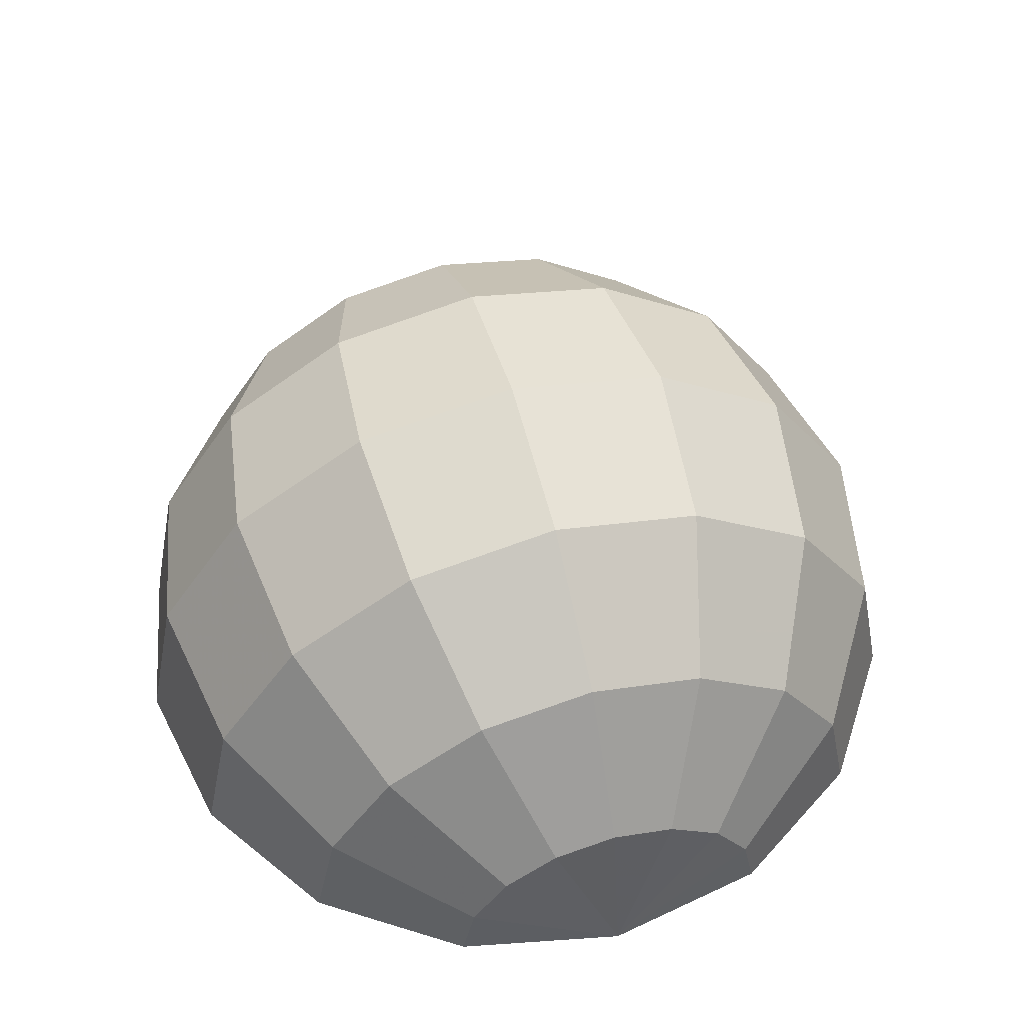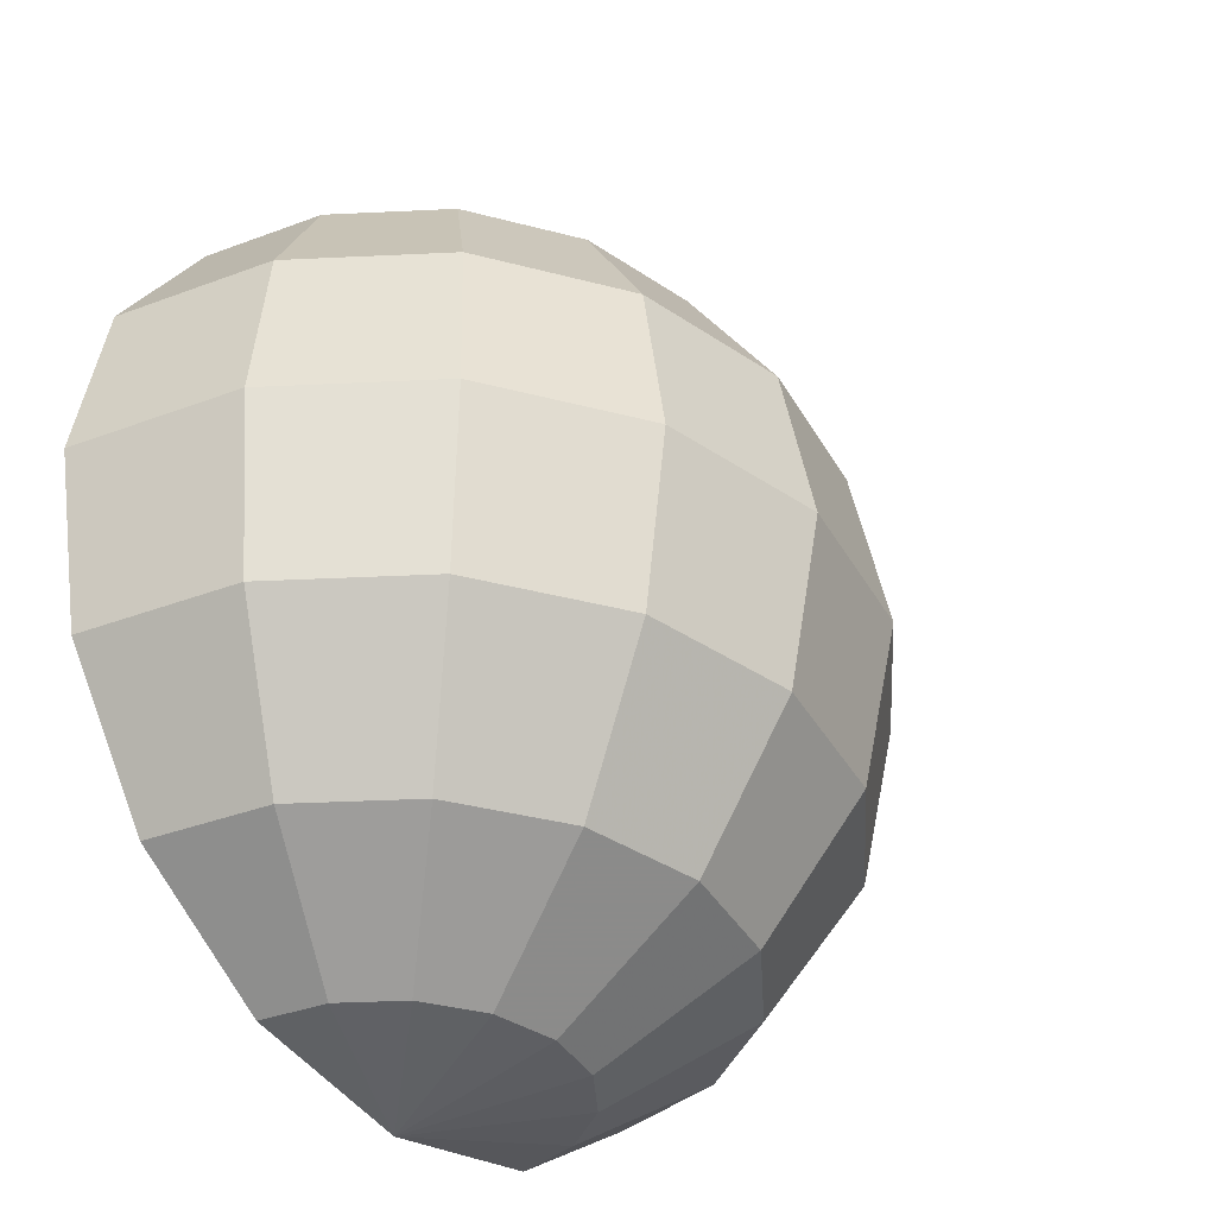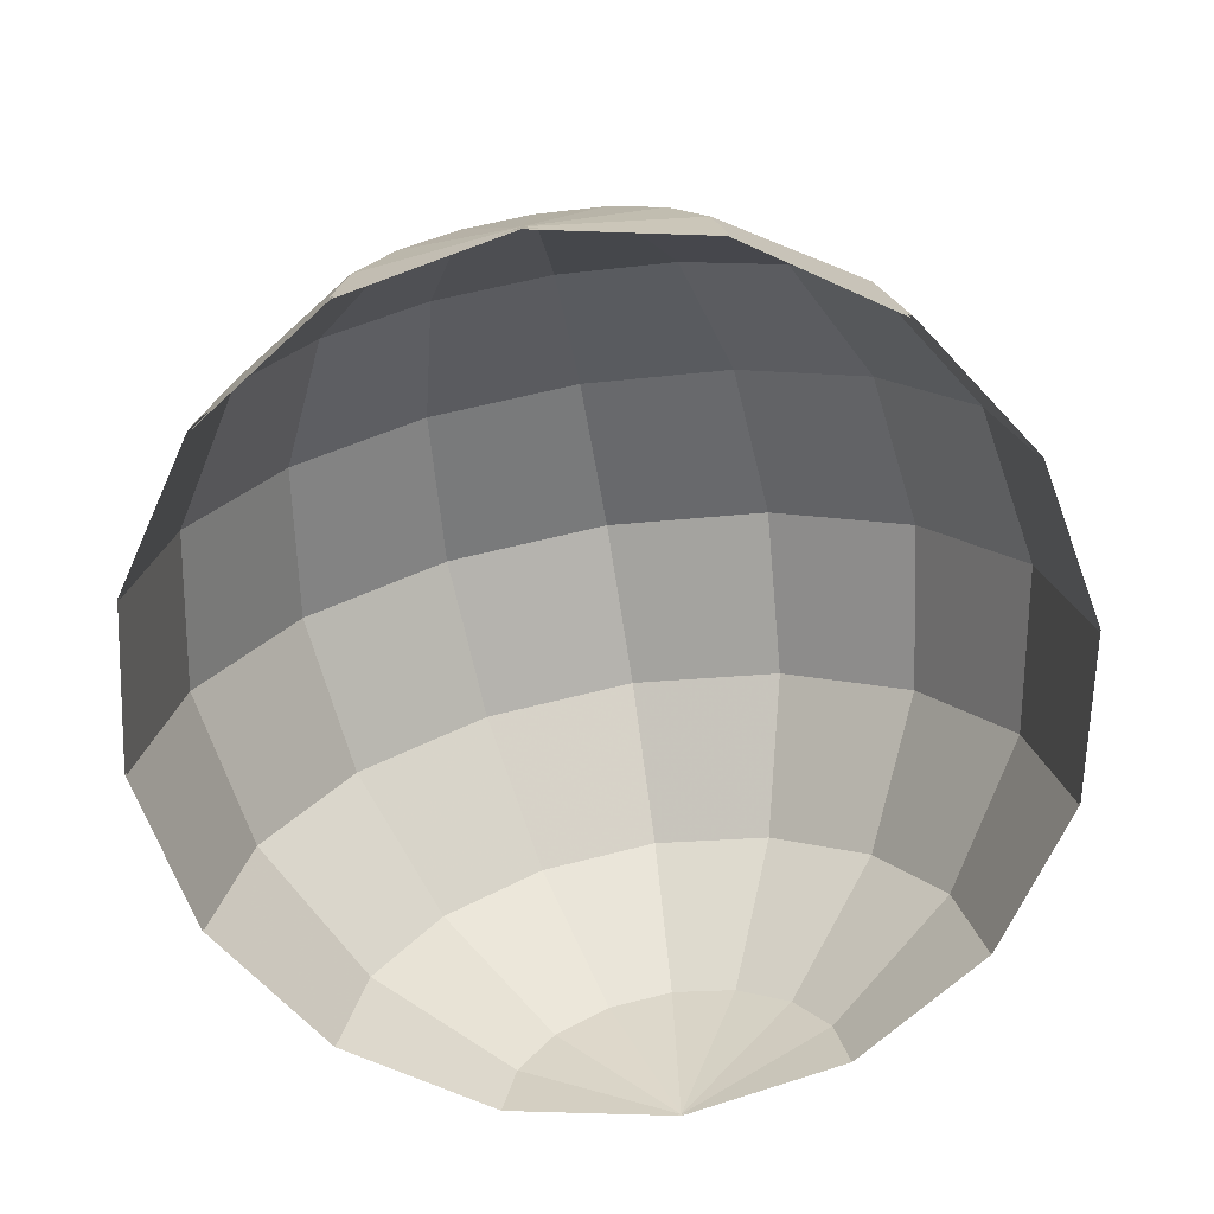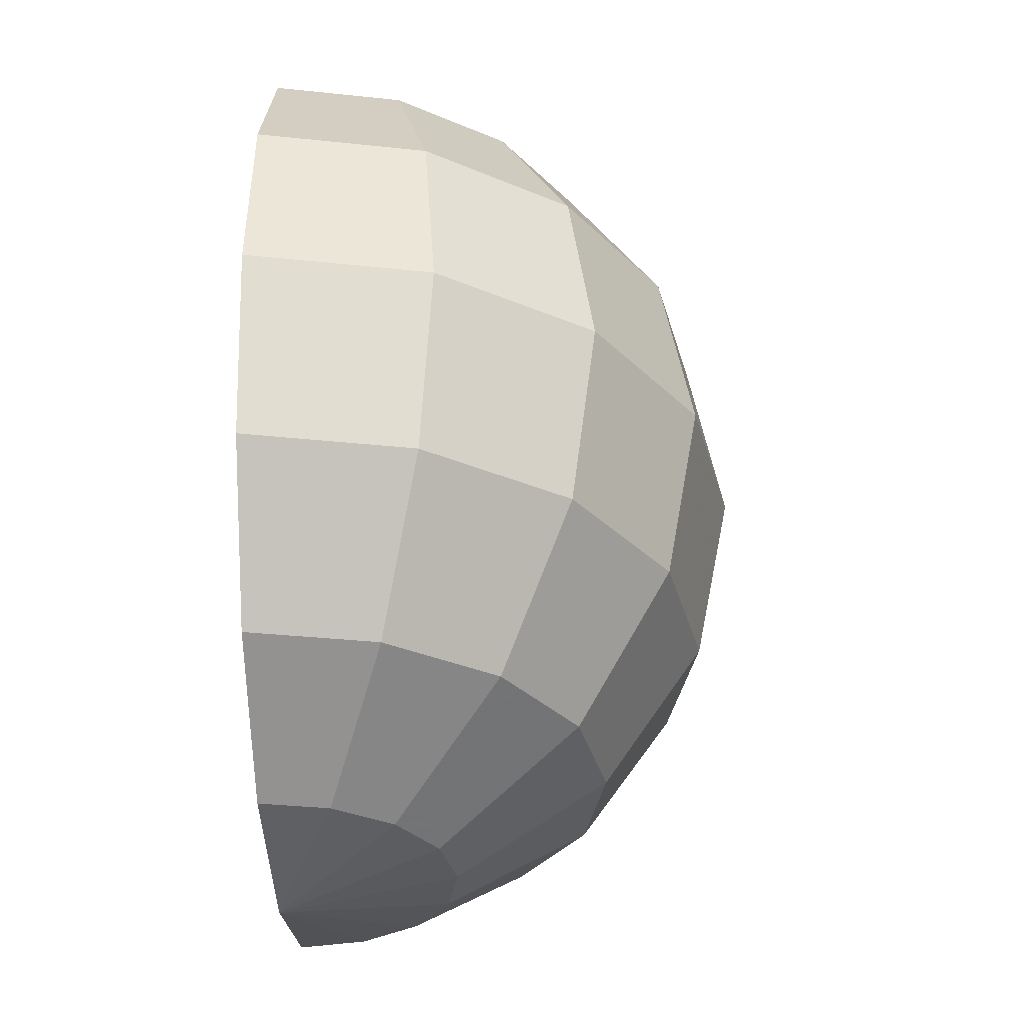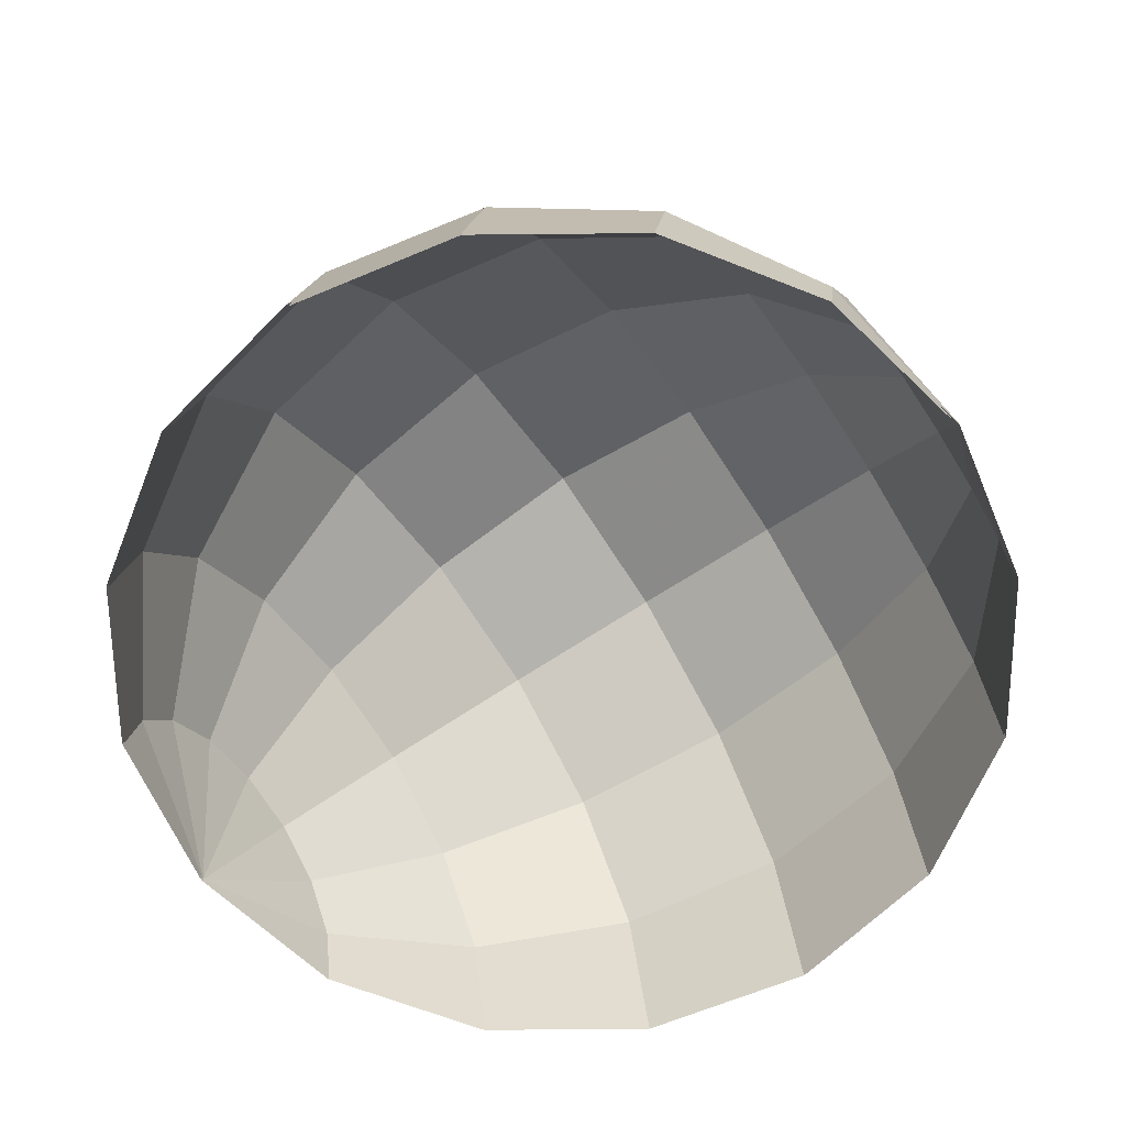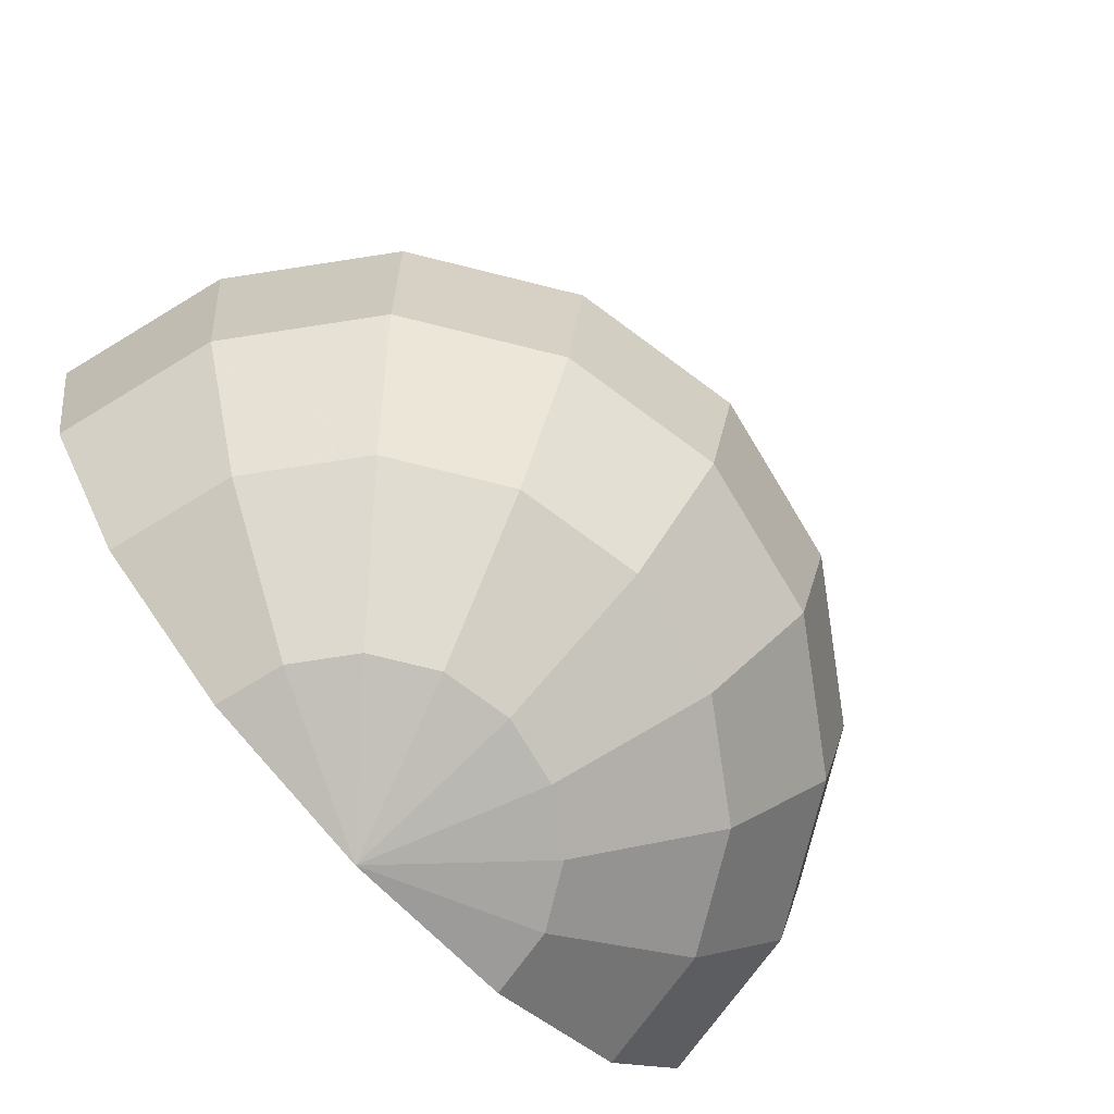
<metadata>
{"format":"obj","ext":"obj","renderer":"f3d","projection":"perspective","resolution":1024,"background":"white","views":[{"elev":53.3,"azim":-15.5,"up":"+Z"},{"elev":-36.7,"azim":-52.7,"up":"+Y"},{"elev":-67.0,"azim":-170.7,"up":"+Z"},{"elev":-32.1,"azim":-87.4,"up":"+Y"},{"elev":-64.2,"azim":124.3,"up":"+Z"},{"elev":-76.3,"azim":-47.6,"up":"+Y"}]}
</metadata>
<code>
g Sphere01
v 4e-06 -90.26 0.05169
v 2e-06 -83.39 34.55
v -13.22 -83.39 31.92
v -24.43 -83.39 24.43
v -31.92 -83.39 13.22
v -34.55 -83.39 0.03206
v 4e-06 -90.26 0.05169
v 34.55 -83.39 0.03207
v 31.92 -83.39 13.22
v 24.43 -83.39 24.43
v 13.22 -83.39 31.92
v 2e-06 -83.39 34.55
v -24.43 -63.82 58.97
v 0 -63.82 63.83
v -45.13 -63.82 45.13
v -58.97 -63.82 24.43
v -63.83 -63.82 0.05678
v 58.97 -63.82 24.43
v 63.83 -63.82 0.0568
v 45.13 -63.82 45.13
v 24.43 -63.82 58.97
v 0 -63.82 63.83
v -31.91 -34.54 77.05
v -2e-06 -34.54 83.39
v -58.97 -34.54 58.97
v -77.05 -34.54 31.91
v -83.39 -34.54 0.07276
v 77.05 -34.54 31.91
v 83.39 -34.54 0.07278
v 58.97 -34.54 58.97
v 31.91 -34.54 77.05
v -2e-06 -34.54 83.39
v -34.54 -1e-06 83.39
v -4e-06 0 90.26
v -63.83 -2e-06 63.83
v -83.39 -1e-06 34.54
v -90.25 0 0.07826
v 83.39 6e-06 34.54
v 90.25 8e-06 0.07828
v 63.83 4e-06 63.83
v 34.54 2e-06 83.39
v -4e-06 0 90.26
v -31.91 34.54 77.05
v -34.54 -1e-06 83.39
v -4e-06 0 90.26
v -5e-06 34.54 83.39
v -58.97 34.54 58.97
v -63.83 -2e-06 63.83
v -77.05 34.54 31.91
v -83.39 -1e-06 34.54
v -83.39 34.54 0.07276
v -90.25 0 0.07826
v 77.05 34.54 31.91
v 83.39 6e-06 34.54
v 90.25 8e-06 0.07828
v 83.39 34.54 0.07279
v 58.97 34.54 58.97
v 63.83 4e-06 63.83
v 31.91 34.54 77.05
v 34.54 2e-06 83.39
v -5e-06 34.54 83.39
v -4e-06 0 90.26
v -24.43 63.82 58.97
v -6e-06 63.82 63.83
v -45.13 63.82 45.13
v -58.97 63.82 24.43
v -63.83 63.82 0.05679
v 58.97 63.82 24.43
v 63.83 63.82 0.0568
v 45.13 63.82 45.13
v 24.43 63.82 58.97
v -6e-06 63.82 63.83
v -13.22 83.39 31.92
v -5e-06 83.39 34.55
v -24.43 83.39 24.43
v -31.92 83.39 13.22
v -34.55 83.39 0.03207
v 31.92 83.39 13.22
v 34.55 83.39 0.03207
v 24.43 83.39 24.43
v 13.22 83.39 31.92
v -5e-06 83.39 34.55
v -4e-06 90.26 0.0517
v -4e-06 90.26 0.0517
f 1 2 3
f 1 3 4
f 1 4 5
f 1 5 6
f 7 8 9
f 7 9 10
f 7 10 11
f 7 11 12
f 13 3 2
f 2 14 13
f 15 4 3
f 3 13 15
f 16 5 4
f 4 15 16
f 17 6 5
f 5 16 17
f 18 9 8
f 8 19 18
f 20 10 9
f 9 18 20
f 21 11 10
f 10 20 21
f 22 12 11
f 11 21 22
f 23 13 14
f 14 24 23
f 25 15 13
f 13 23 25
f 26 16 15
f 15 25 26
f 27 17 16
f 16 26 27
f 28 18 19
f 19 29 28
f 30 20 18
f 18 28 30
f 31 21 20
f 20 30 31
f 32 22 21
f 21 31 32
f 33 23 24
f 24 34 33
f 35 25 23
f 23 33 35
f 36 26 25
f 25 35 36
f 37 27 26
f 26 36 37
f 38 28 29
f 29 39 38
f 40 30 28
f 28 38 40
f 41 31 30
f 30 40 41
f 42 32 31
f 31 41 42
f 43 44 45
f 45 46 43
f 47 48 44
f 44 43 47
f 49 50 48
f 48 47 49
f 51 52 50
f 50 49 51
f 53 54 55
f 55 56 53
f 57 58 54
f 54 53 57
f 59 60 58
f 58 57 59
f 61 62 60
f 60 59 61
f 63 43 46
f 46 64 63
f 65 47 43
f 43 63 65
f 66 49 47
f 47 65 66
f 67 51 49
f 49 66 67
f 68 53 56
f 56 69 68
f 70 57 53
f 53 68 70
f 71 59 57
f 57 70 71
f 72 61 59
f 59 71 72
f 73 63 64
f 64 74 73
f 75 65 63
f 63 73 75
f 76 66 65
f 65 75 76
f 77 67 66
f 66 76 77
f 78 68 69
f 69 79 78
f 80 70 68
f 68 78 80
f 81 71 70
f 70 80 81
f 82 72 71
f 71 81 82
f 83 73 74
f 83 75 73
f 83 76 75
f 83 77 76
f 84 78 79
f 84 80 78
f 84 81 80
f 84 82 81
g Sphere02
v 4e-06 -89.86 -4e-06
v 2e-06 -83.02 34.39
v -13.16 -83.02 31.77
v -24.32 -83.02 24.32
v -31.77 -83.02 13.16
v -34.39 -83.02 -7e-06
v 4e-06 -89.86 -4e-06
v 34.39 -83.02 2e-06
v 31.77 -83.02 13.16
v 24.32 -83.02 24.32
v 13.16 -83.02 31.77
v 2e-06 -83.02 34.39
v -24.32 -63.54 58.7
v 0 -63.54 63.54
v -44.93 -63.54 44.93
v -58.7 -63.54 24.32
v -63.54 -63.54 -8e-06
v 58.7 -63.54 24.32
v 63.54 -63.54 8e-06
v 44.93 -63.54 44.93
v 24.32 -63.54 58.7
v 0 -63.54 63.54
v -31.77 -34.39 76.7
v -2e-06 -34.39 83.02
v -58.7 -34.39 58.7
v -76.7 -34.39 31.77
v -83.02 -34.39 -9e-06
v 76.7 -34.39 31.77
v 83.02 -34.39 1.3e-05
v 58.7 -34.39 58.7
v 31.77 -34.39 76.7
v -2e-06 -34.39 83.02
v -34.39 -1e-06 83.02
v -4e-06 0 89.86
v -63.54 -2e-06 63.54
v -83.02 -1e-06 34.39
v -89.86 0 -8e-06
v 83.02 6e-06 34.39
v 89.86 8e-06 1.6e-05
v 63.54 4e-06 63.54
v 34.39 2e-06 83.02
v -4e-06 0 89.86
v -31.77 34.39 76.7
v -34.39 -1e-06 83.02
v -4e-06 0 89.86
v -5e-06 34.39 83.02
v -58.7 34.39 58.7
v -63.54 -2e-06 63.54
v -76.7 34.39 31.77
v -83.02 -1e-06 34.39
v -83.02 34.39 -6e-06
v -89.86 0 -8e-06
v 76.7 34.39 31.77
v 83.02 6e-06 34.39
v 89.86 8e-06 1.6e-05
v 83.02 34.39 1.6e-05
v 58.7 34.39 58.7
v 63.54 4e-06 63.54
v 31.77 34.39 76.7
v 34.39 2e-06 83.02
v -5e-06 34.39 83.02
v -4e-06 0 89.86
v -24.32 63.54 58.7
v -6e-06 63.54 63.54
v -44.93 63.54 44.93
v -58.7 63.54 24.32
v -63.54 63.54 -3e-06
v 58.7 63.54 24.32
v 63.54 63.54 1.4e-05
v 44.93 63.54 44.93
v 24.32 63.54 58.7
v -6e-06 63.54 63.54
v -13.16 83.02 31.77
v -5e-06 83.02 34.39
v -24.32 83.02 24.32
v -31.77 83.02 13.16
v -34.39 83.02 1e-06
v 31.77 83.02 13.16
v 34.39 83.02 1e-05
v 24.32 83.02 24.32
v 13.16 83.02 31.77
v -5e-06 83.02 34.39
v -4e-06 89.86 4e-06
v -4e-06 89.86 4e-06
f 85 86 87
f 85 87 88
f 85 88 89
f 85 89 90
f 91 92 93
f 91 93 94
f 91 94 95
f 91 95 96
f 97 87 86
f 86 98 97
f 99 88 87
f 87 97 99
f 100 89 88
f 88 99 100
f 101 90 89
f 89 100 101
f 102 93 92
f 92 103 102
f 104 94 93
f 93 102 104
f 105 95 94
f 94 104 105
f 106 96 95
f 95 105 106
f 107 97 98
f 98 108 107
f 109 99 97
f 97 107 109
f 110 100 99
f 99 109 110
f 111 101 100
f 100 110 111
f 112 102 103
f 103 113 112
f 114 104 102
f 102 112 114
f 115 105 104
f 104 114 115
f 116 106 105
f 105 115 116
f 117 107 108
f 108 118 117
f 119 109 107
f 107 117 119
f 120 110 109
f 109 119 120
f 121 111 110
f 110 120 121
f 122 112 113
f 113 123 122
f 124 114 112
f 112 122 124
f 125 115 114
f 114 124 125
f 126 116 115
f 115 125 126
f 127 128 129
f 129 130 127
f 131 132 128
f 128 127 131
f 133 134 132
f 132 131 133
f 135 136 134
f 134 133 135
f 137 138 139
f 139 140 137
f 141 142 138
f 138 137 141
f 143 144 142
f 142 141 143
f 145 146 144
f 144 143 145
f 147 127 130
f 130 148 147
f 149 131 127
f 127 147 149
f 150 133 131
f 131 149 150
f 151 135 133
f 133 150 151
f 152 137 140
f 140 153 152
f 154 141 137
f 137 152 154
f 155 143 141
f 141 154 155
f 156 145 143
f 143 155 156
f 157 147 148
f 148 158 157
f 159 149 147
f 147 157 159
f 160 150 149
f 149 159 160
f 161 151 150
f 150 160 161
f 162 152 153
f 153 163 162
f 164 154 152
f 152 162 164
f 165 155 154
f 154 164 165
f 166 156 155
f 155 165 166
f 167 157 158
f 167 159 157
f 167 160 159
f 167 161 160
f 168 162 163
f 168 164 162
f 168 165 164
f 168 166 165

</code>
